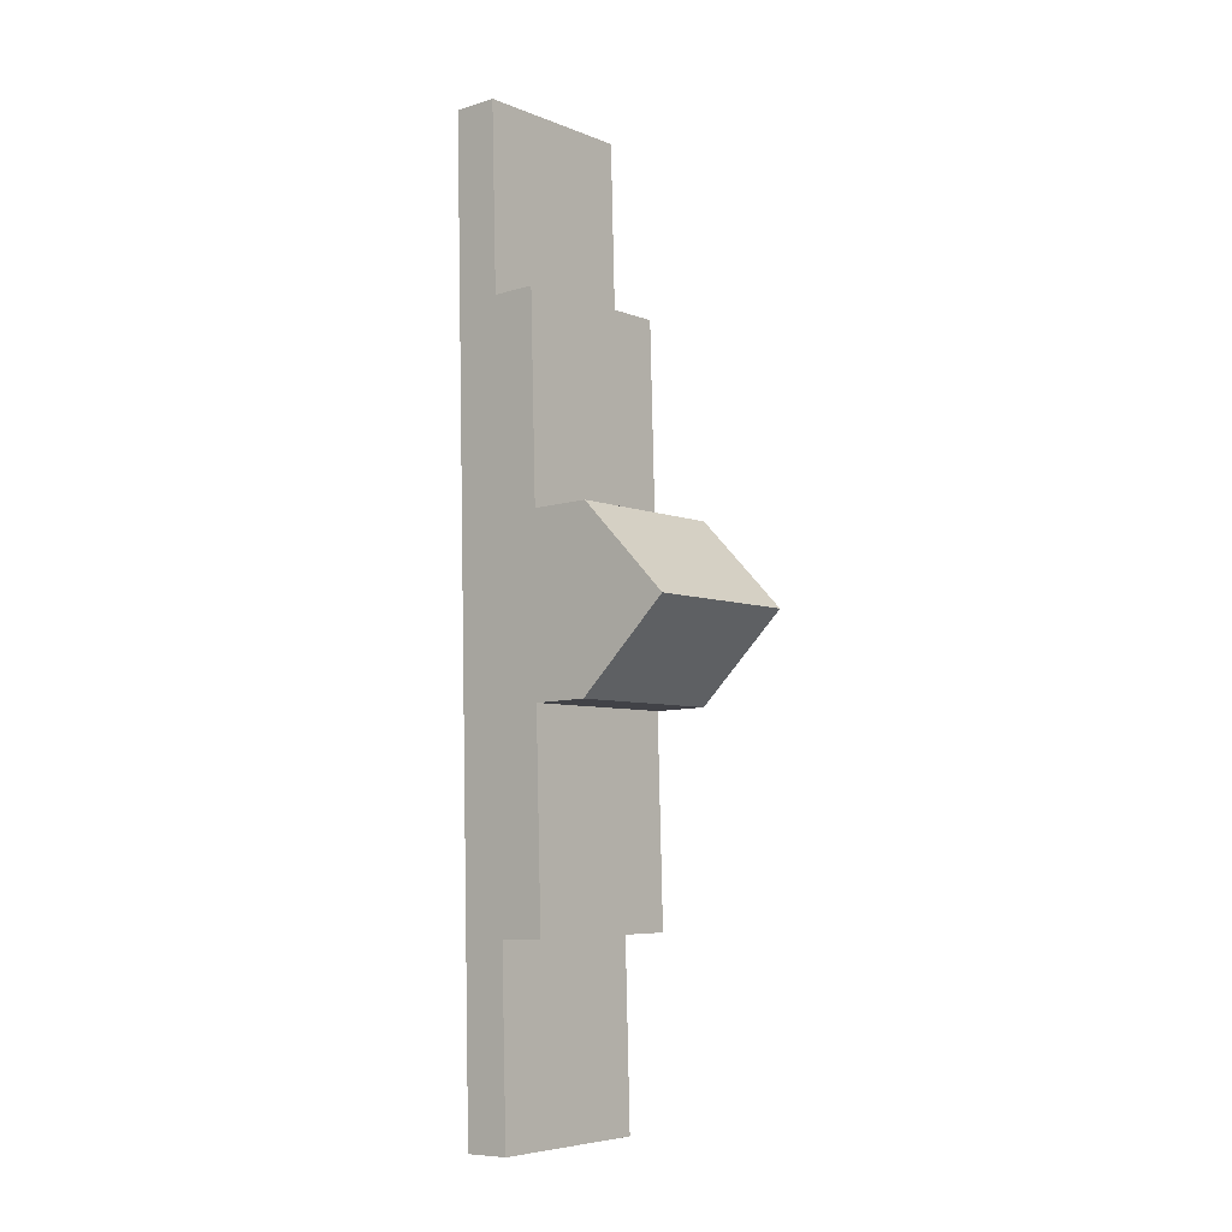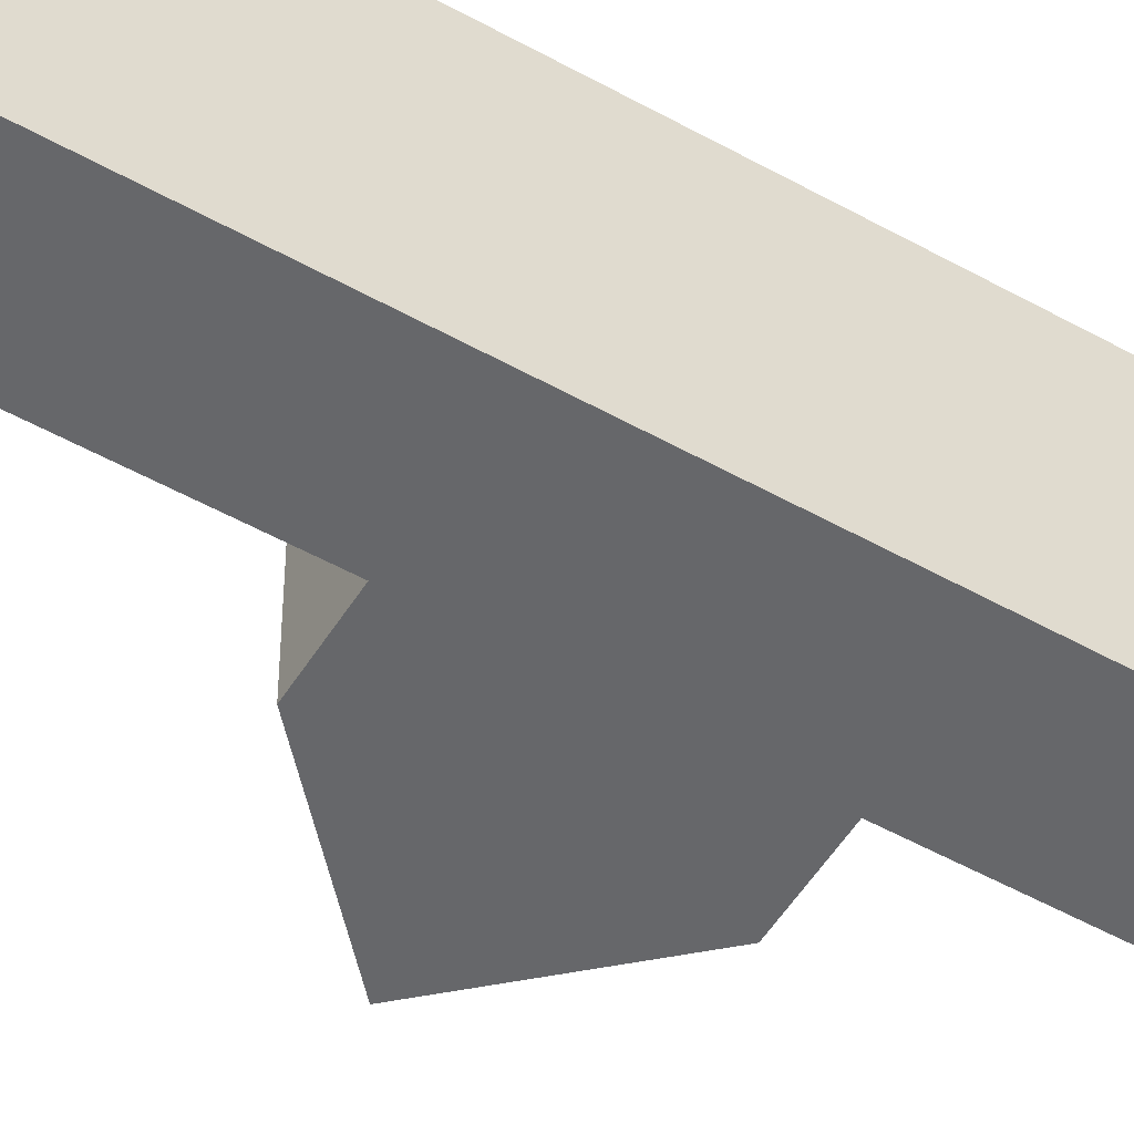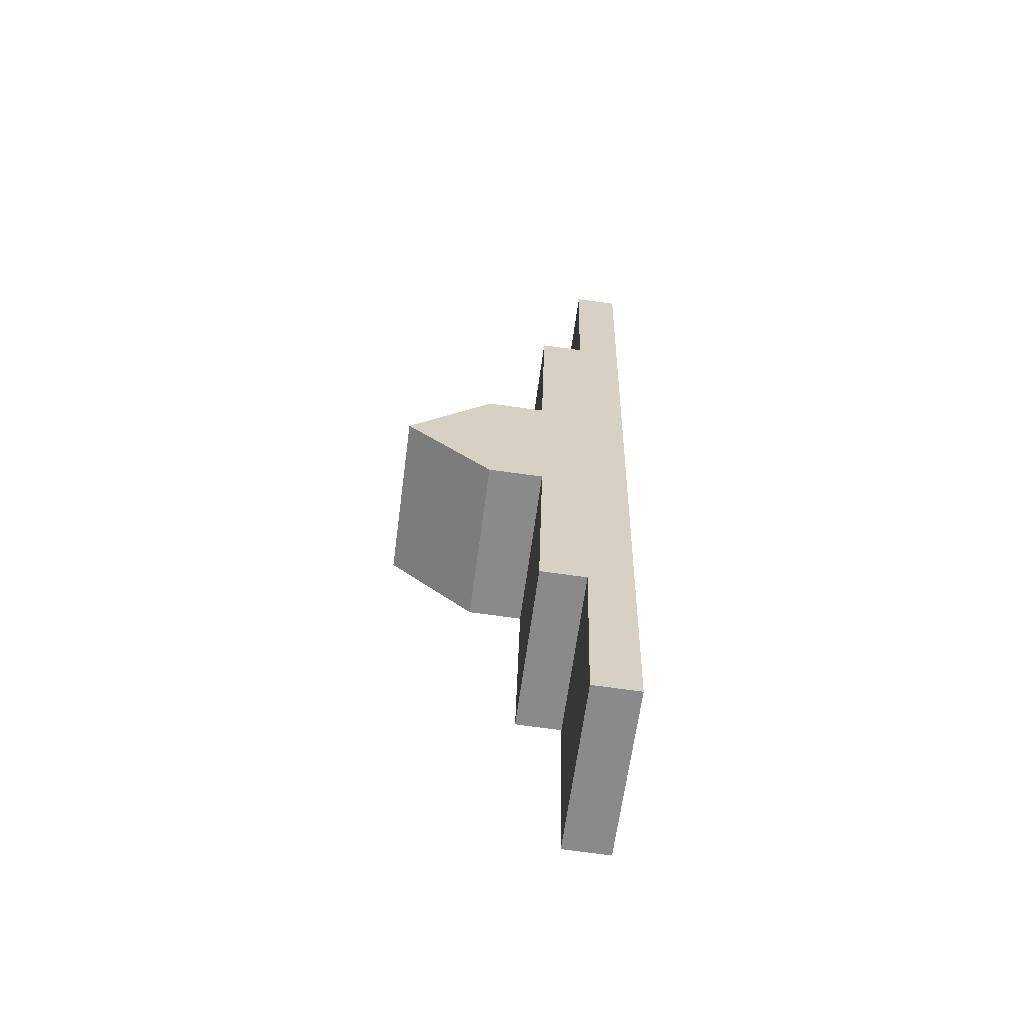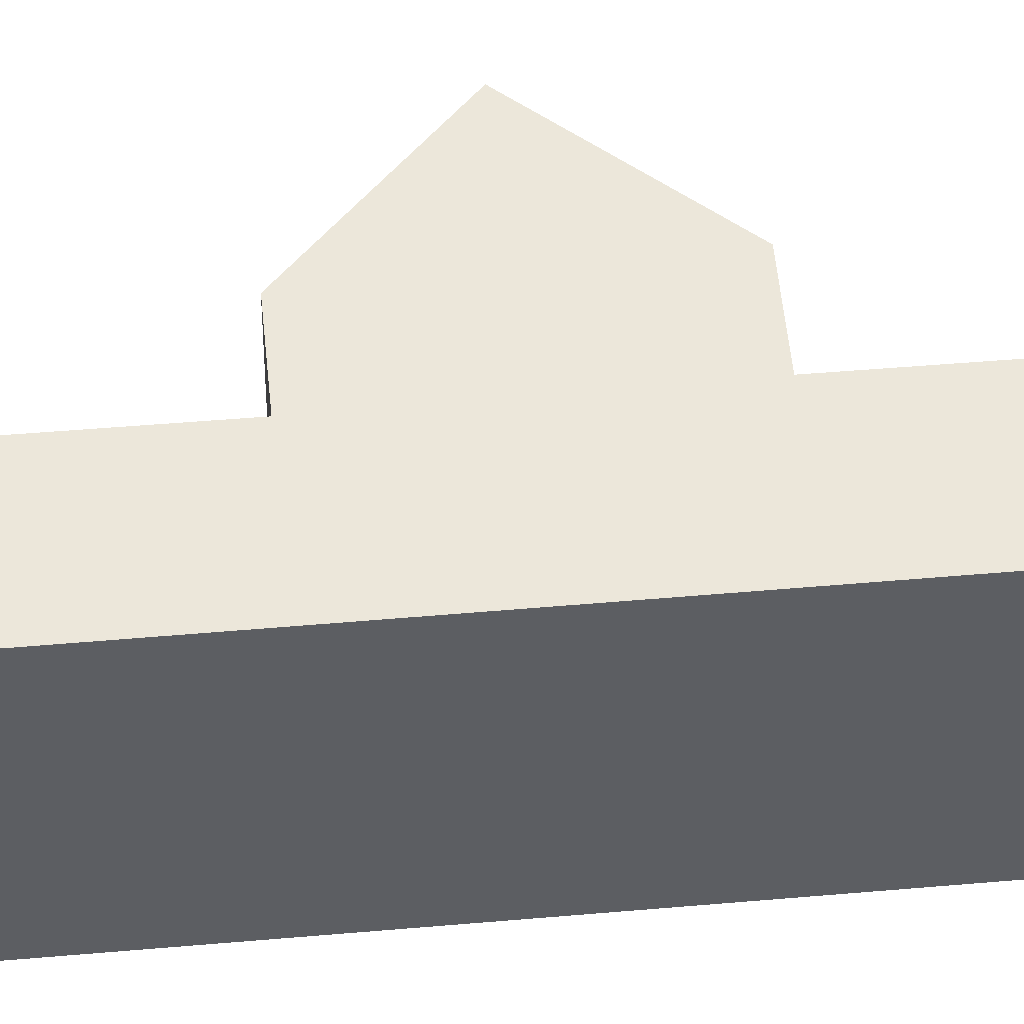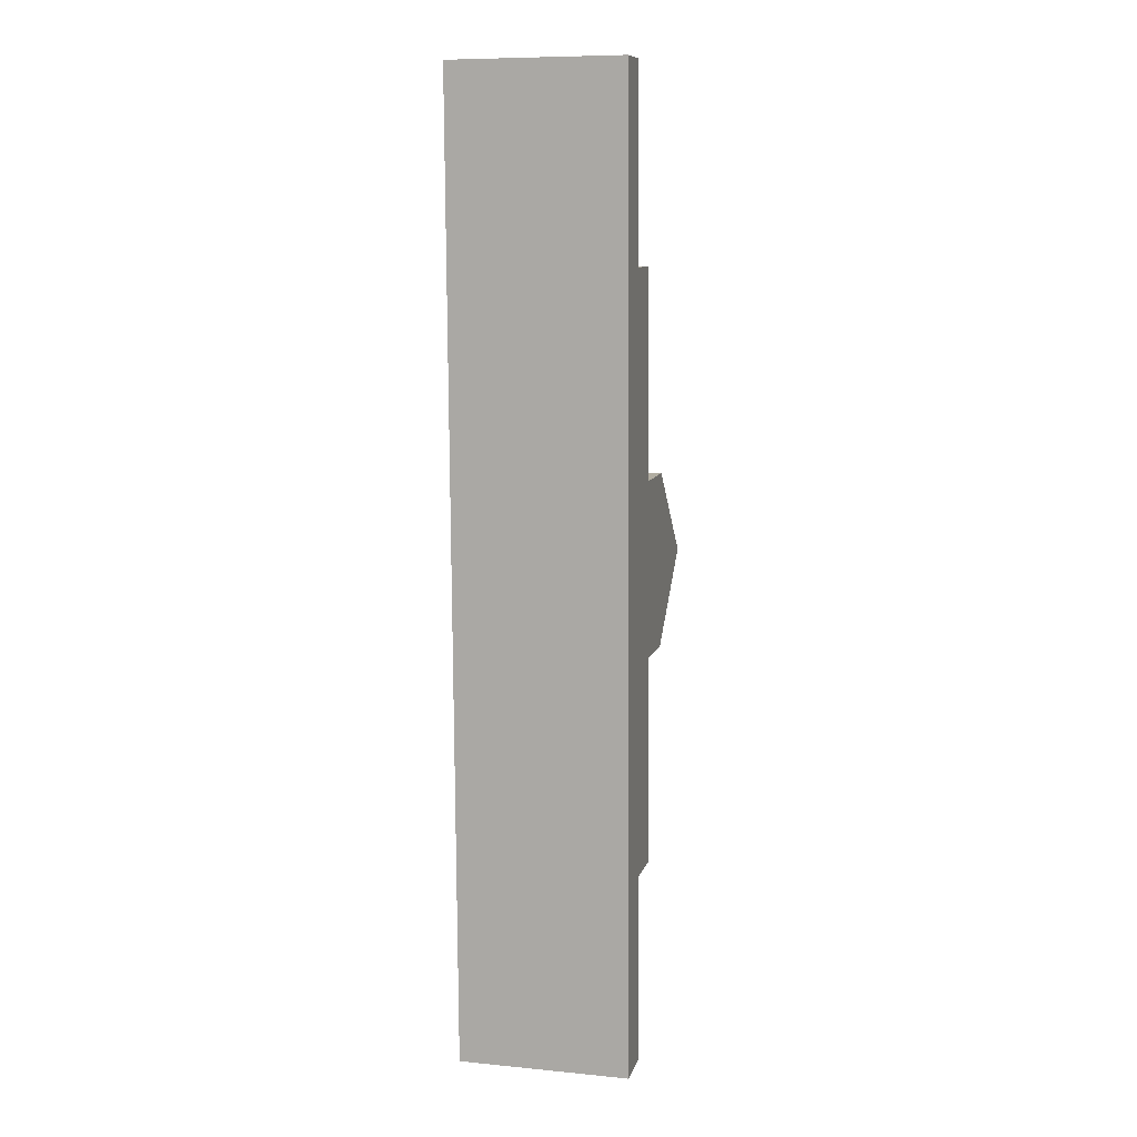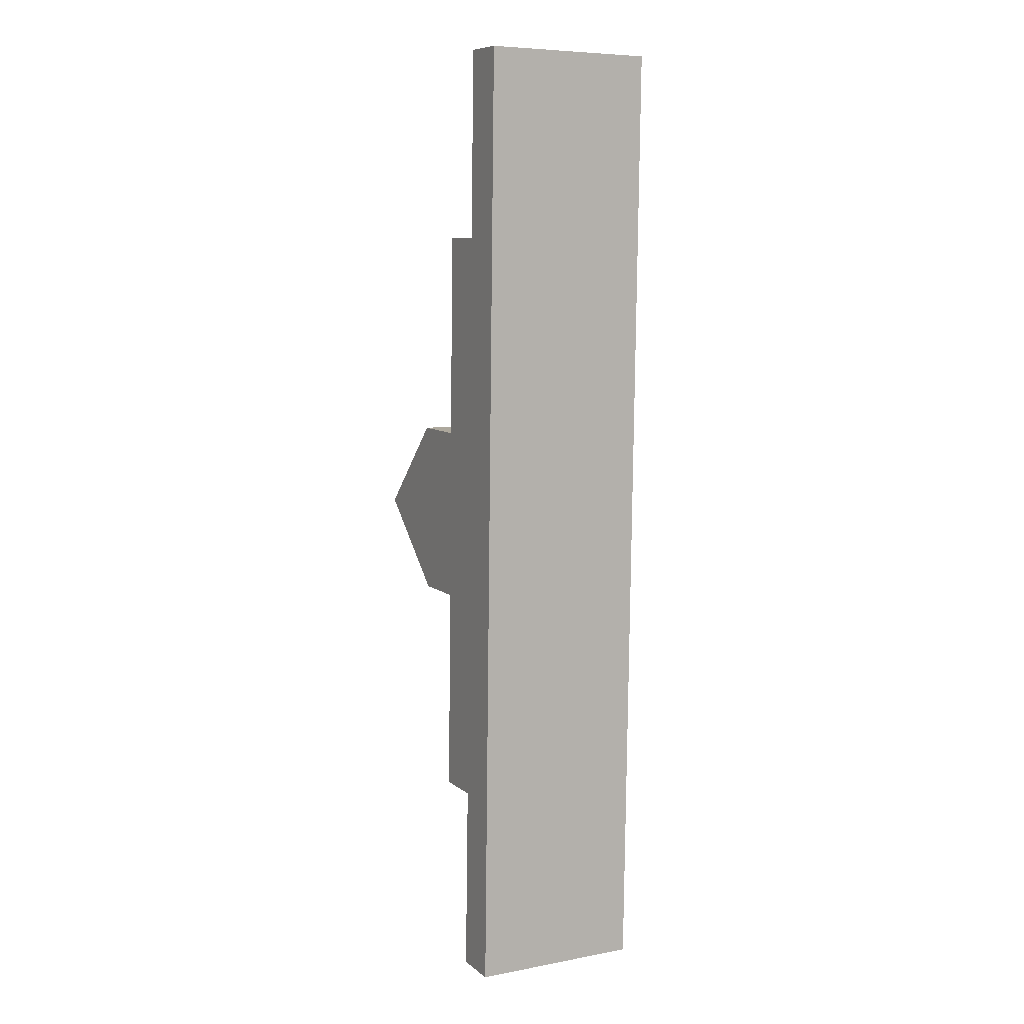
<metadata>
{"format":"obj","ext":"obj","renderer":"f3d","projection":"perspective","resolution":1024,"background":"white","views":[{"elev":-5.8,"azim":39.9,"up":"+Z"},{"elev":-52.1,"azim":-122.6,"up":"+Y"},{"elev":-63.5,"azim":172.5,"up":"+Z"},{"elev":50.3,"azim":-96.9,"up":"+Y"},{"elev":8.8,"azim":-75.6,"up":"+Z"},{"elev":7.2,"azim":-118.1,"up":"+Z"}]}
</metadata>
<code>
v  3.781 3.83 -8.891
v  2.231 3.83 -8.691
v  3.548 3.83 -8.654
v  5.486 3.83 -10.62
v  2.187 3.83 -7.129
v  1.115 3.83 -4.151
v  2.102 3.83 -4.123
v  0.118 3.83 -5.026
v  0.37 3.83 -15.8
v  2.292 3.83 -12.59
v  3.52 3.83 -12.56
v  2.328 3.83 -13.87
v  2.423 3.83 -17.23
v  1.403 3.83 -17.26
v  0.504 3.83 -21.52
v  1.481 3.83 -20.01
v  1.523 3.83 -21.49
v  0 3.83 2.345e-16
v  0.997 3.83 0.028
v  1.523 1.316e-15 -21.49
v  0.504 1.318e-15 -21.52
v  3.52 7.69e-16 -12.56
v  2.292 7.71e-16 -12.59
v  2.423 1.055e-15 -17.23
v  1.403 1.057e-15 -17.26
v  0.37 9.674e-16 -15.8
v  0.118 3.078e-16 -5.026
v  0 0 0
v  0.997 -1.715e-18 0.028
v  1.115 2.542e-16 -4.151
v  2.102 2.525e-16 -4.123
v  2.231 5.322e-16 -8.691
v  3.548 5.299e-16 -8.654
v  2.187 4.365e-16 -7.129
v  2.328 8.494e-16 -13.87
v  1.481 1.225e-15 -20.01
v  5.486 6.505e-16 -10.62
v  3.781 5.444e-16 -8.891
g defaultobject
f 1 2 3
f 2 1 4
f 5 6 7
f 6 5 8
f 8 5 9
f 9 5 2
f 9 2 10
f 10 2 4
f 10 4 11
f 9 10 12
f 9 12 13
f 9 13 14
f 9 14 15
f 15 14 16
f 15 16 17
f 6 18 19
f 18 6 8
f 20 15 17
f 15 20 21
f 22 10 11
f 10 22 23
f 24 14 13
f 14 24 25
f 21 9 15
f 9 21 26
f 9 26 8
f 8 26 27
f 8 27 18
f 18 27 28
f 28 19 18
f 19 28 29
f 30 7 6
f 7 30 31
f 32 3 2
f 3 32 33
f 29 6 19
f 6 29 30
f 31 5 7
f 5 31 2
f 2 31 32
f 32 31 34
f 23 12 10
f 12 23 13
f 13 23 24
f 24 23 35
f 16 20 17
f 20 16 14
f 20 14 36
f 36 14 25
f 33 1 3
f 1 33 4
f 4 33 37
f 37 33 38
f 37 11 4
f 11 37 22
f 37 23 22
f 35 25 24
f 25 35 26
f 26 35 27
f 27 35 23
f 27 23 32
f 32 23 37
f 32 37 38
f 32 38 33
f 27 32 34
f 27 34 31
f 27 31 30
f 27 30 28
f 28 30 29
f 36 21 20
f 21 36 26
f 26 36 25

</code>
